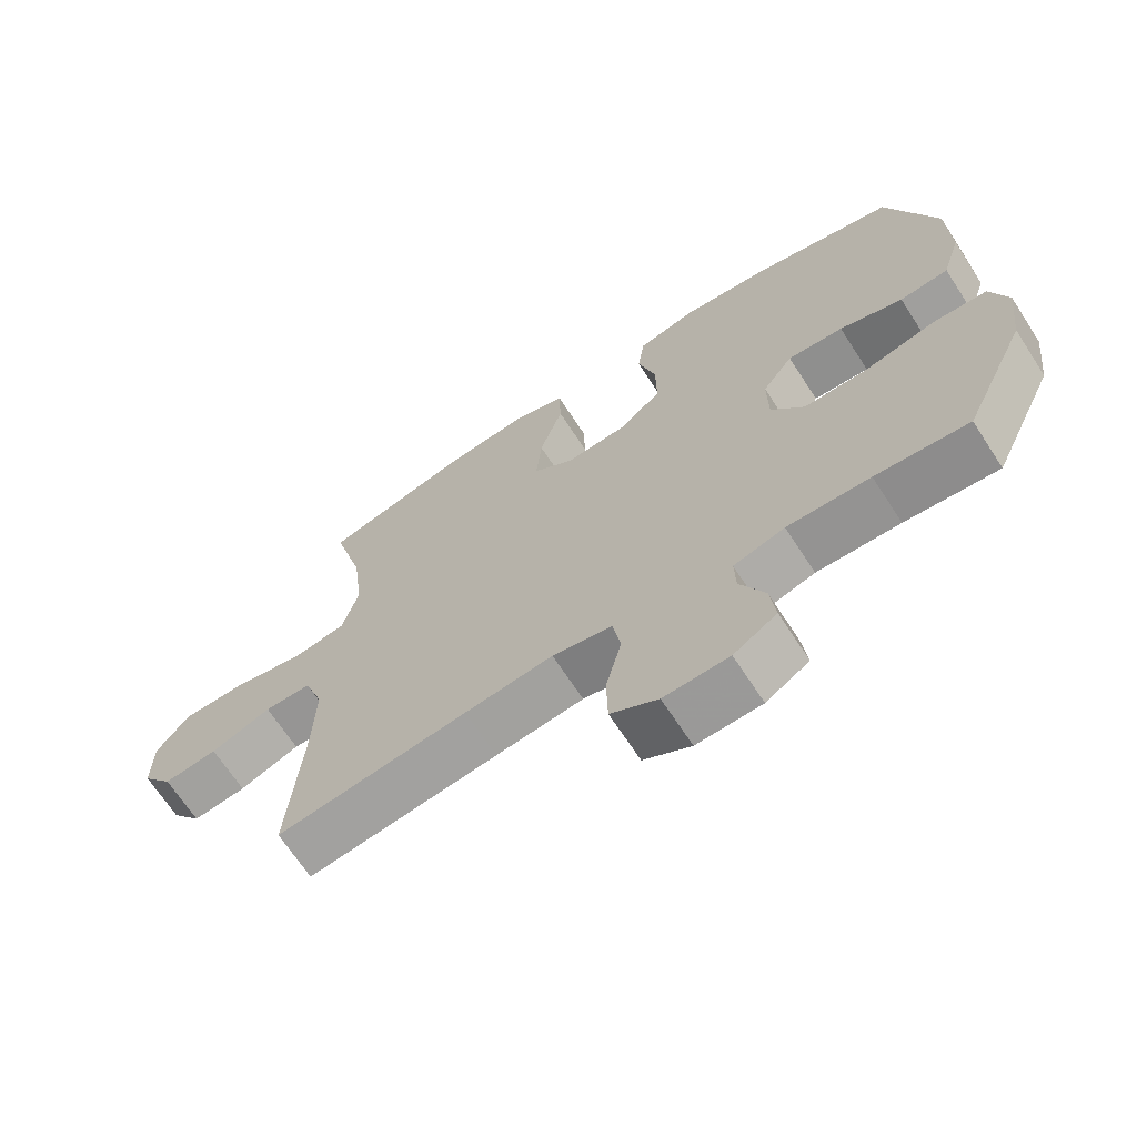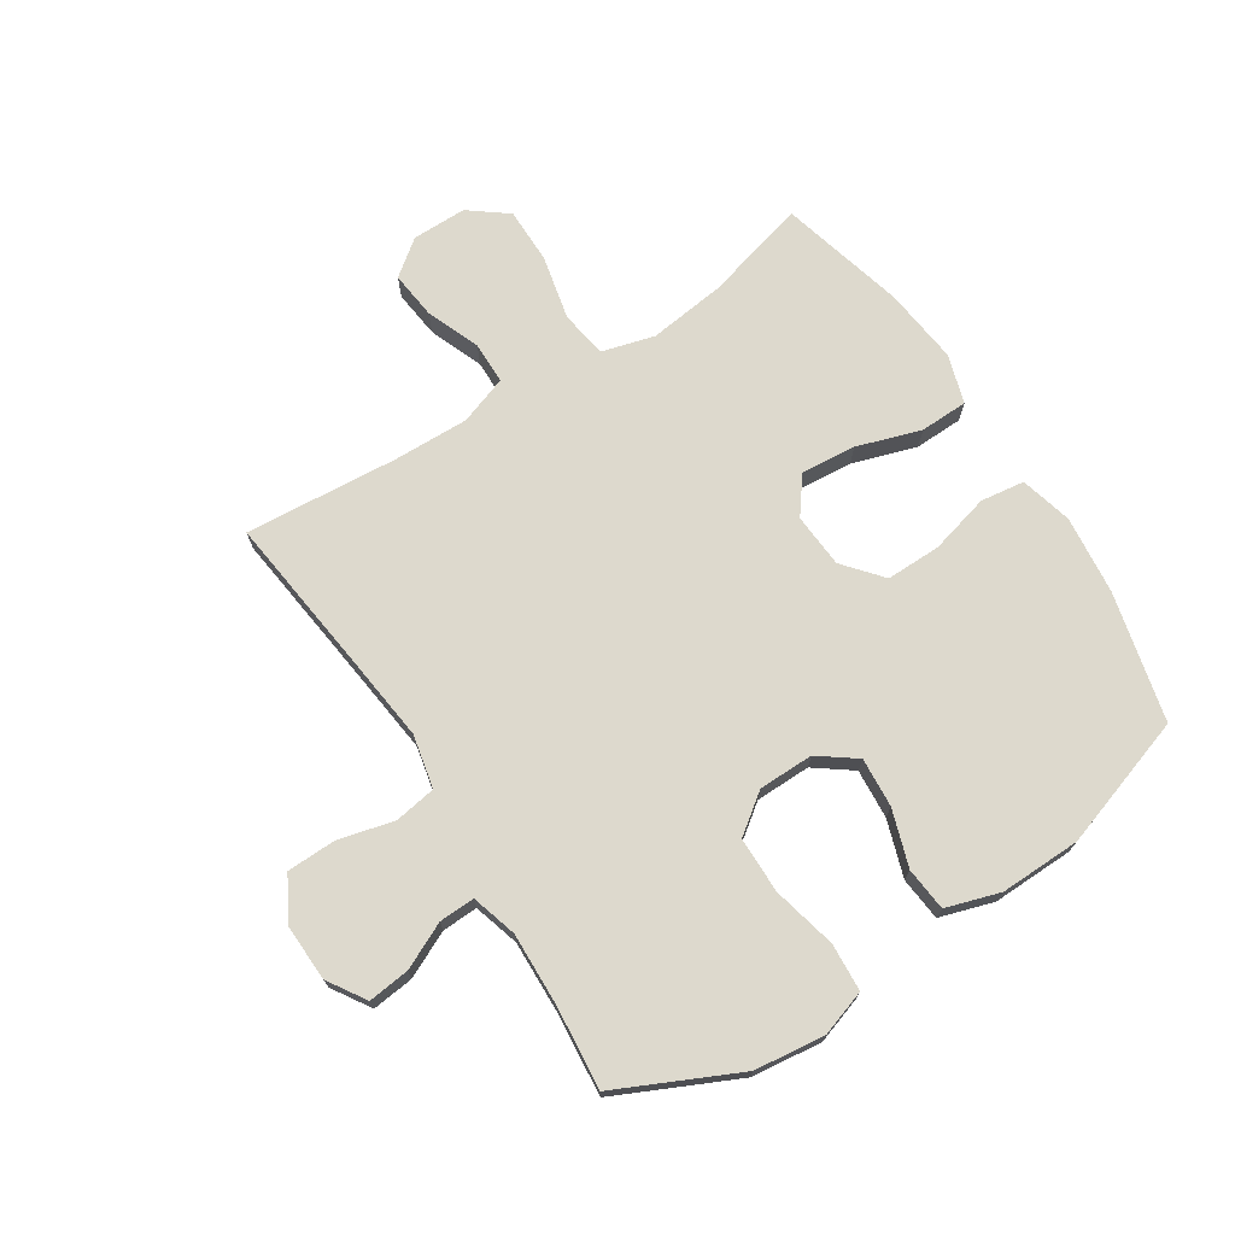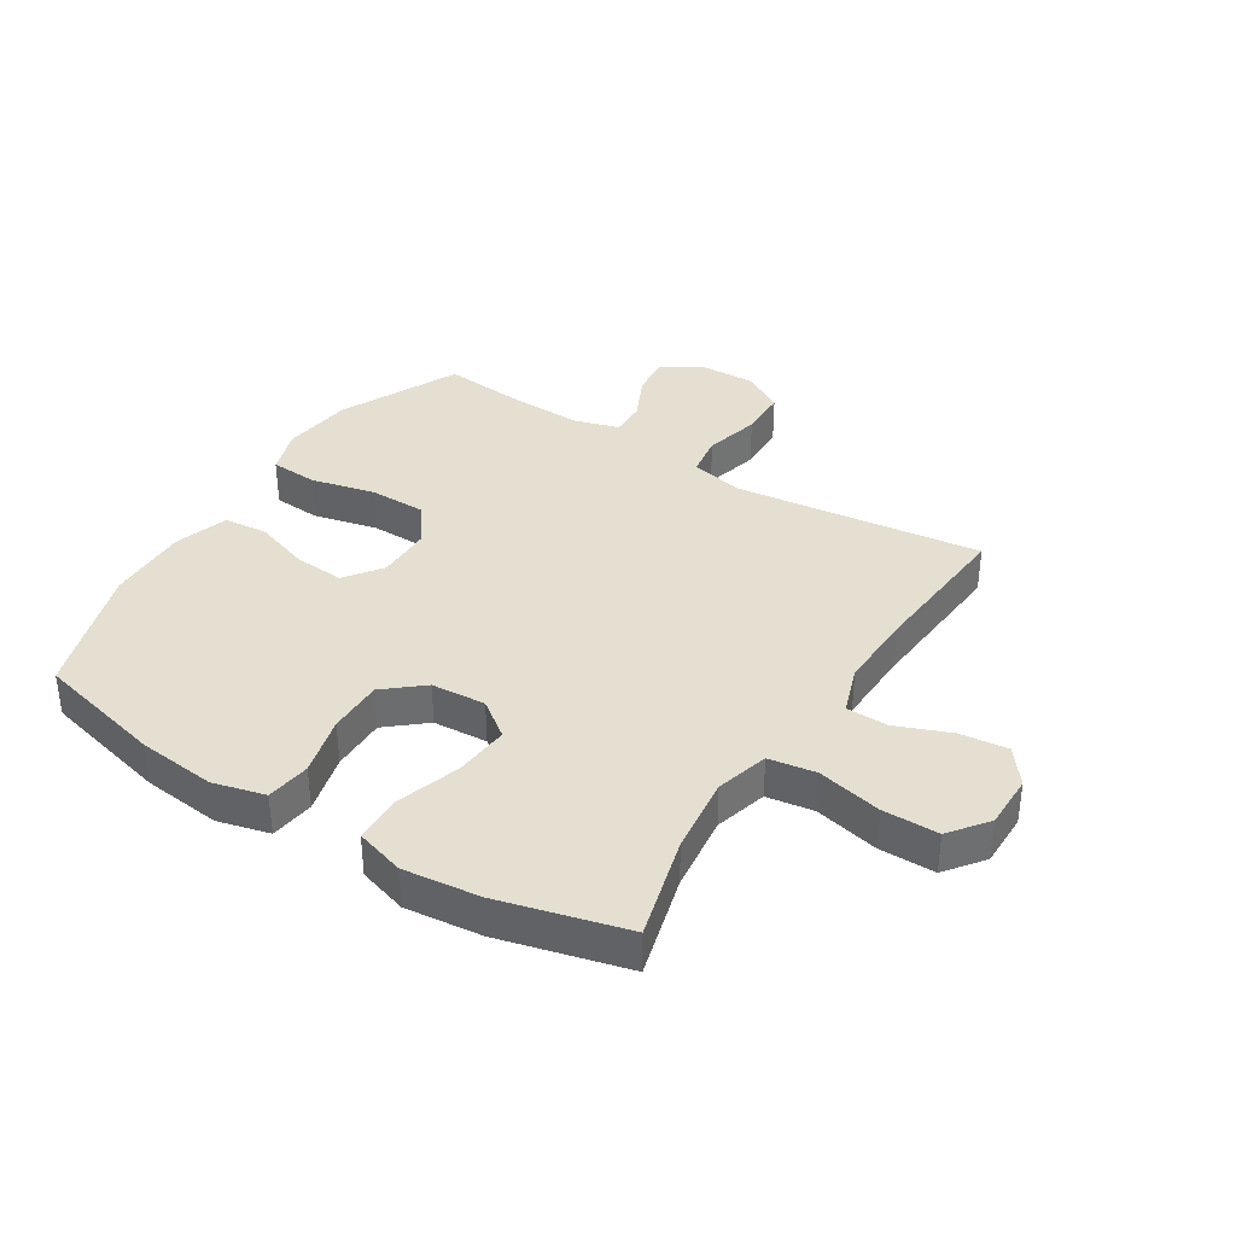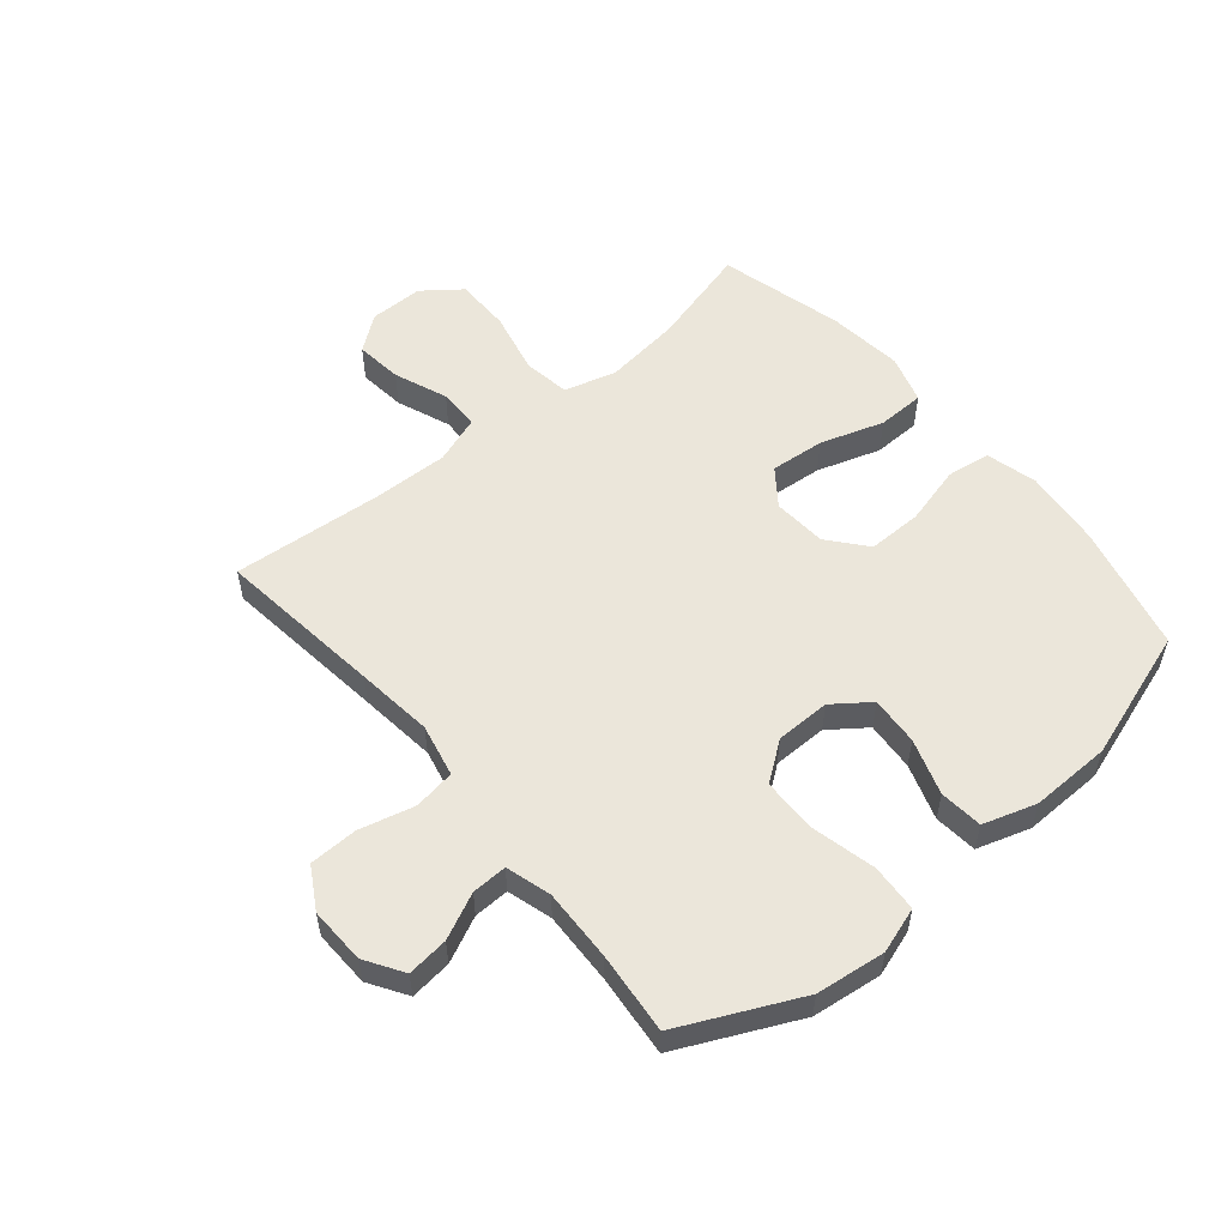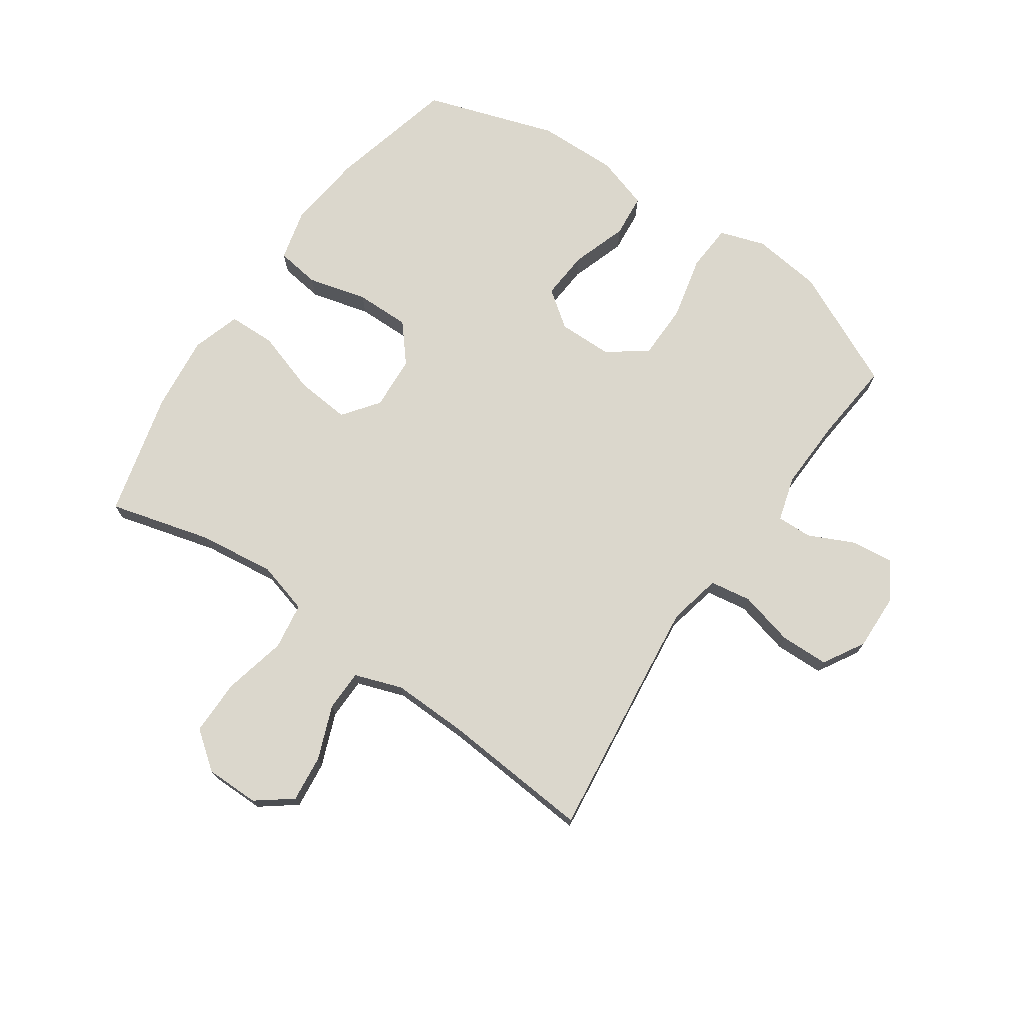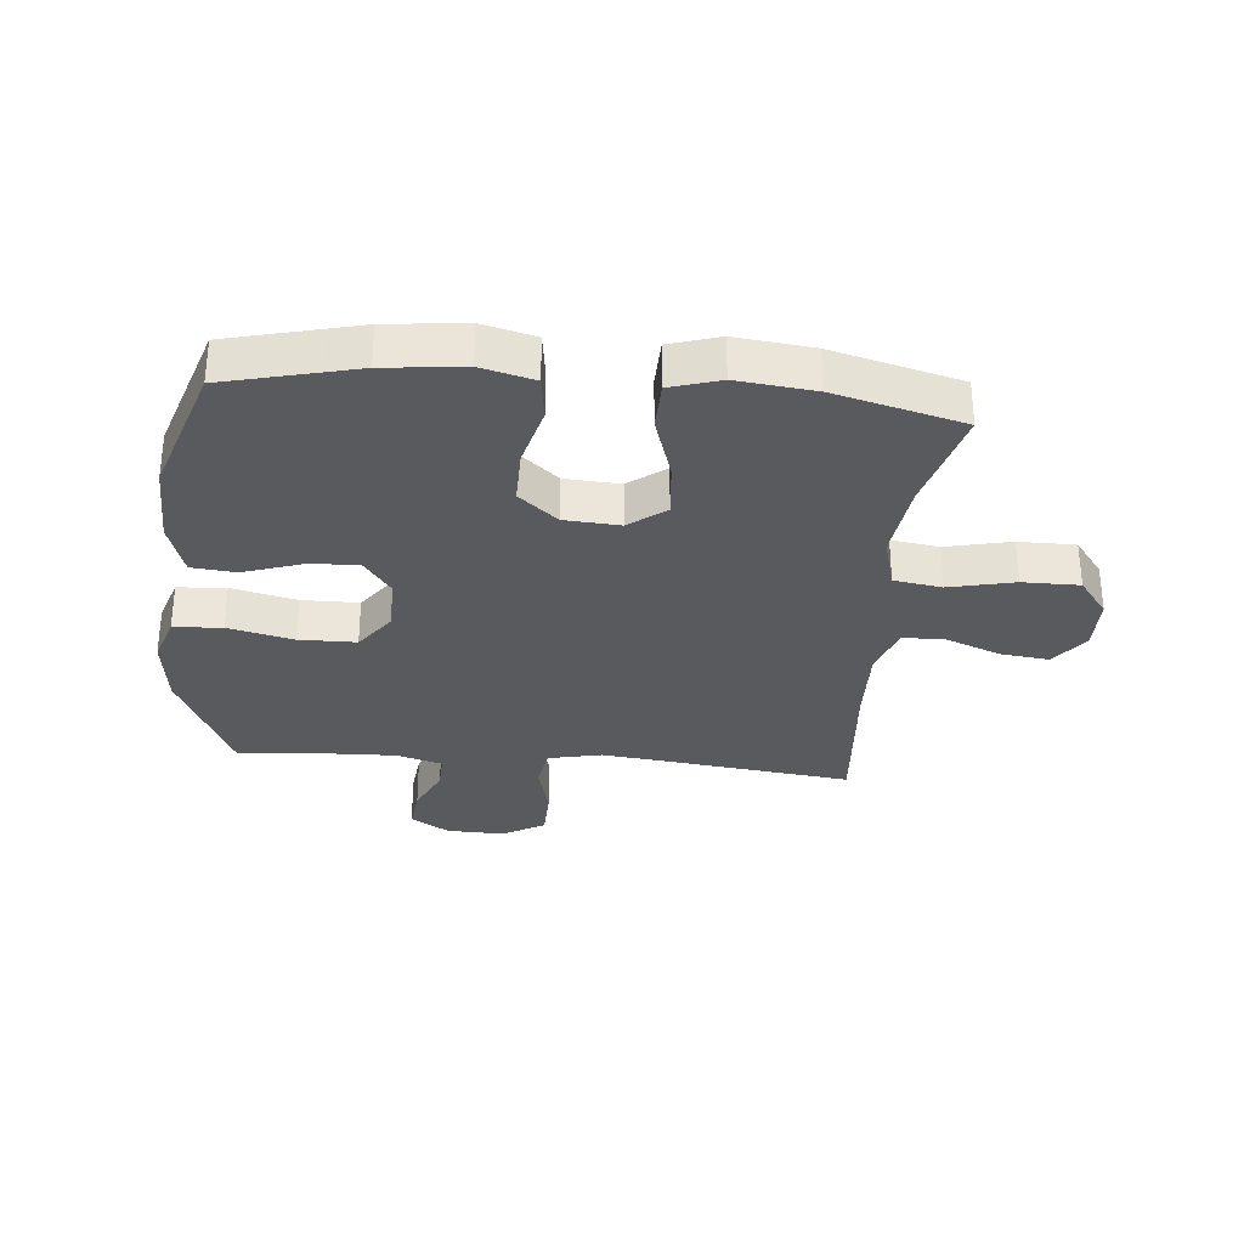
<metadata>
{"format":"obj","ext":"obj","renderer":"f3d","projection":"perspective","resolution":1024,"background":"white","views":[{"elev":-68.0,"azim":-146.9,"up":"+Z"},{"elev":71.9,"azim":-122.7,"up":"+Y"},{"elev":36.6,"azim":32.2,"up":"+Y"},{"elev":54.7,"azim":-129.8,"up":"+Y"},{"elev":73.1,"azim":124.7,"up":"+Y"},{"elev":-31.4,"azim":-5.2,"up":"+Y"}]}
</metadata>
<code>
v 0.5 0.07 0.5
v 0.454 0.07 0.33
v 0.438 0.07 0.202
v 0.462 0.07 0.115
v 0.54 0.07 0.103
v 0.646 0.07 0.127
v 0.739 0.07 0.127
v 0.787 0.07 0.064
v 0.787 0.07 -0.026
v 0.742 0.07 -0.085
v 0.663 0.07 -0.076
v 0.574 0.07 -0.041
v 0.505 0.07 -0.042
v 0.477 0.07 -0.122
v 0.48 0.07 -0.247
v 0.5 0.07 -0.5
v 0.22 0.07 -0.466
v 0.091 0.07 -0.451
v 0.003 0.07 -0.47
v -0.008 0.07 -0.539
v 0.015 0.07 -0.631
v 0.013 0.07 -0.712
v -0.056 0.07 -0.752
v -0.151 0.07 -0.749
v -0.214 0.07 -0.709
v -0.206 0.07 -0.64
v -0.17 0.07 -0.564
v -0.168 0.07 -0.505
v -0.243 0.07 -0.483
v -0.364 0.07 -0.487
v -0.5 0.07 -0.5
v -0.593 0.07 -0.302
v -0.607 0.07 -0.186
v -0.582 0.07 -0.11
v -0.503 0.07 -0.105
v -0.397 0.07 -0.13
v -0.304 0.07 -0.129
v -0.256 0.07 -0.064
v -0.255 0.07 0.027
v -0.3 0.07 0.088
v -0.382 0.07 0.082
v -0.475 0.07 0.051
v -0.547 0.07 0.058
v -0.575 0.07 0.147
v -0.572 0.07 0.281
v -0.5 0.07 0.5
v -0.287 0.07 0.552
v -0.158 0.07 0.566
v -0.072 0.07 0.544
v -0.062 0.07 0.471
v -0.088 0.07 0.372
v -0.089 0.07 0.281
v -0.026 0.07 0.228
v 0.064 0.07 0.222
v 0.124 0.07 0.267
v 0.116 0.07 0.358
v 0.082 0.07 0.464
v 0.084 0.07 0.543
v 0.165 0.07 0.568
v 0.291 0.07 0.554
v 0.5 0 0.5
v 0.454 0 0.33
v 0.438 0 0.202
v 0.462 0 0.115
v 0.54 0 0.103
v 0.646 0 0.127
v 0.739 0 0.127
v 0.787 0 0.064
v 0.787 0 -0.026
v 0.742 0 -0.085
v 0.663 0 -0.076
v 0.574 0 -0.041
v 0.505 0 -0.042
v 0.477 0 -0.122
v 0.48 0 -0.247
v 0.5 0 -0.5
v 0.22 0 -0.466
v 0.091 0 -0.451
v 0.003 0 -0.47
v -0.008 0 -0.539
v 0.015 0 -0.631
v 0.013 0 -0.712
v -0.056 0 -0.752
v -0.151 0 -0.749
v -0.214 0 -0.709
v -0.206 0 -0.64
v -0.17 0 -0.564
v -0.168 0 -0.505
v -0.243 0 -0.483
v -0.364 0 -0.487
v -0.5 0 -0.5
v -0.593 0 -0.302
v -0.607 0 -0.186
v -0.582 0 -0.11
v -0.503 0 -0.105
v -0.397 0 -0.13
v -0.304 0 -0.129
v -0.256 0 -0.064
v -0.255 0 0.027
v -0.3 0 0.088
v -0.382 0 0.082
v -0.475 0 0.051
v -0.547 0 0.058
v -0.575 0 0.147
v -0.572 0 0.281
v -0.5 0 0.5
v -0.287 0 0.552
v -0.158 0 0.566
v -0.072 0 0.544
v -0.062 0 0.471
v -0.088 0 0.372
v -0.089 0 0.281
v -0.026 0 0.228
v 0.064 0 0.222
v 0.124 0 0.267
v 0.116 0 0.358
v 0.082 0 0.464
v 0.084 0 0.543
v 0.165 0 0.568
v 0.291 0 0.554
f 59 60 1 2
f 56 57 58 59
f 55 56 59 2
f 54 55 2 3
f 48 49 50 51
f 48 51 52
f 47 48 52
f 46 47 52
f 45 46 52 53
f 41 42 43 44
f 40 41 44 45
f 33 34 35 36
f 33 36 37
f 30 31 32 33
f 29 30 33 37
f 28 29 37 38
f 24 25 26 27
f 24 27 28
f 23 24 28
f 20 21 22 23
f 19 20 23 28
f 18 19 28 38
f 15 16 17
f 14 15 17 18
f 13 14 18 38
f 9 10 11 12
f 9 12 13
f 5 6 7 8
f 4 5 8 9
f 54 3 4
f 53 54 4 9
f 40 45 53 9
f 9 13 38 39
f 9 39 40
f 62 61 120 119
f 119 118 117 116
f 62 119 116 115
f 63 62 115 114
f 111 110 109 108
f 112 111 108
f 112 108 107
f 112 107 106
f 113 112 106 105
f 104 103 102 101
f 105 104 101 100
f 96 95 94 93
f 97 96 93
f 93 92 91 90
f 97 93 90 89
f 98 97 89 88
f 87 86 85 84
f 88 87 84
f 88 84 83
f 83 82 81 80
f 88 83 80 79
f 98 88 79 78
f 77 76 75
f 78 77 75 74
f 98 78 74 73
f 72 71 70 69
f 73 72 69
f 68 67 66 65
f 69 68 65 64
f 64 63 114
f 69 64 114 113
f 69 113 105 100
f 99 98 73 69
f 100 99 69
f 1 61 62 2
f 2 62 63 3
f 3 63 64 4
f 4 64 65 5
f 5 65 66 6
f 6 66 67 7
f 7 67 68 8
f 8 68 69 9
f 9 69 70 10
f 10 70 71 11
f 11 71 72 12
f 12 72 73 13
f 13 73 74 14
f 14 74 75 15
f 15 75 76 16
f 16 76 77 17
f 17 77 78 18
f 18 78 79 19
f 19 79 80 20
f 20 80 81 21
f 21 81 82 22
f 22 82 83 23
f 23 83 84 24
f 24 84 85 25
f 25 85 86 26
f 26 86 87 27
f 27 87 88 28
f 28 88 89 29
f 29 89 90 30
f 30 90 91 31
f 31 91 92 32
f 32 92 93 33
f 33 93 94 34
f 34 94 95 35
f 35 95 96 36
f 36 96 97 37
f 37 97 98 38
f 38 98 99 39
f 39 99 100 40
f 40 100 101 41
f 41 101 102 42
f 42 102 103 43
f 43 103 104 44
f 44 104 105 45
f 45 105 106 46
f 46 106 107 47
f 47 107 108 48
f 48 108 109 49
f 49 109 110 50
f 50 110 111 51
f 51 111 112 52
f 52 112 113 53
f 53 113 114 54
f 54 114 115 55
f 55 115 116 56
f 56 116 117 57
f 57 117 118 58
f 58 118 119 59
f 59 119 120 60
f 60 120 61 1

</code>
